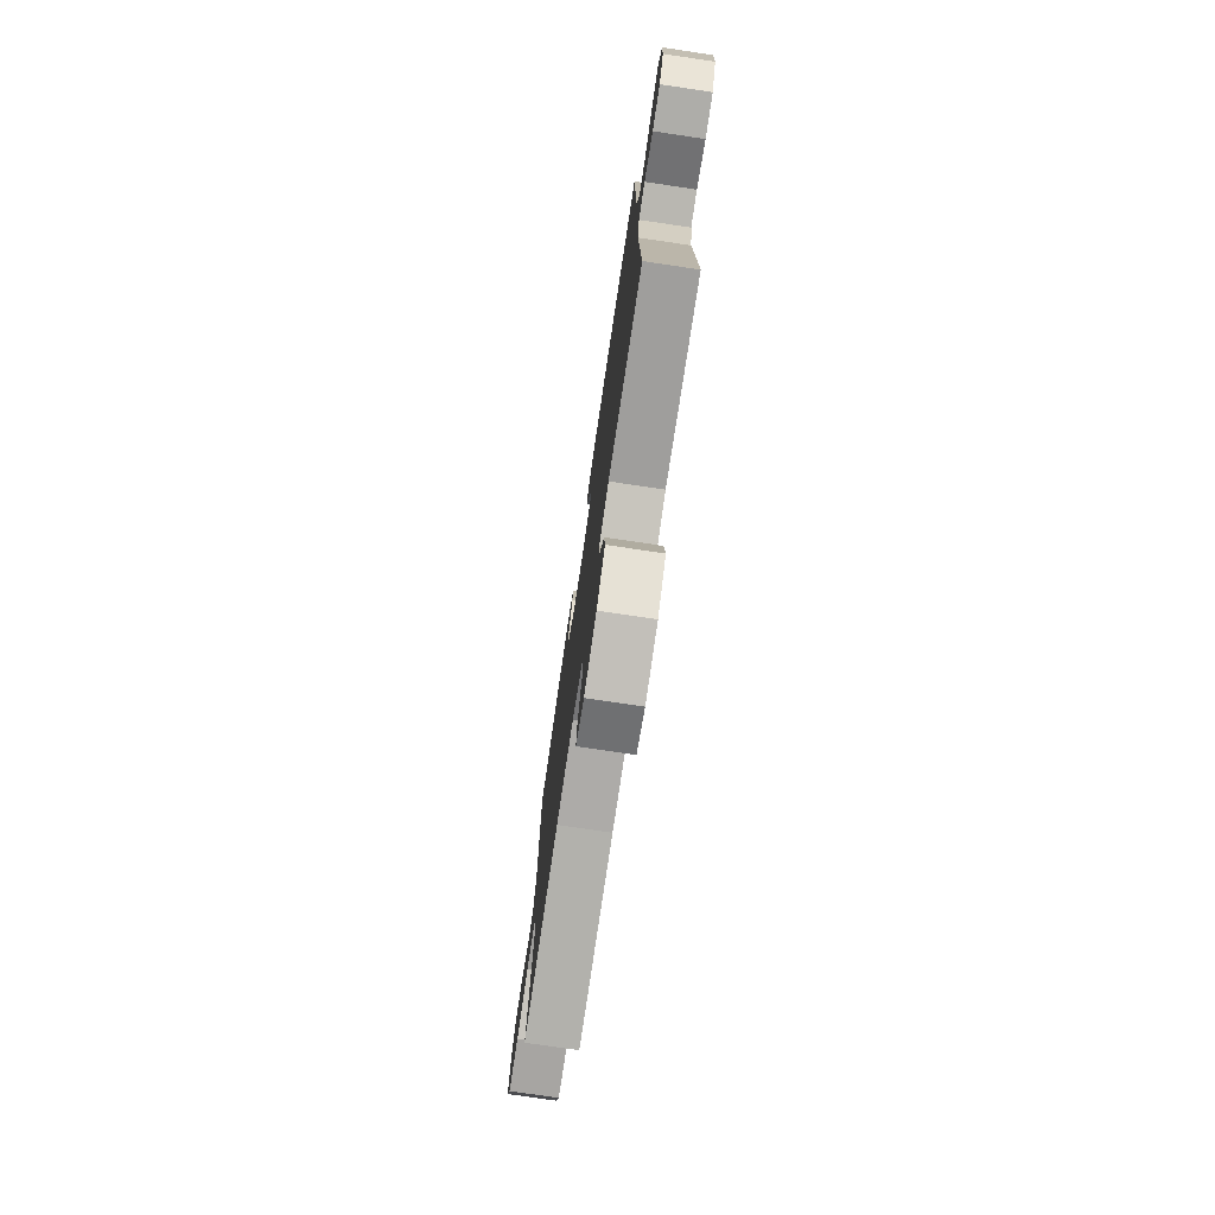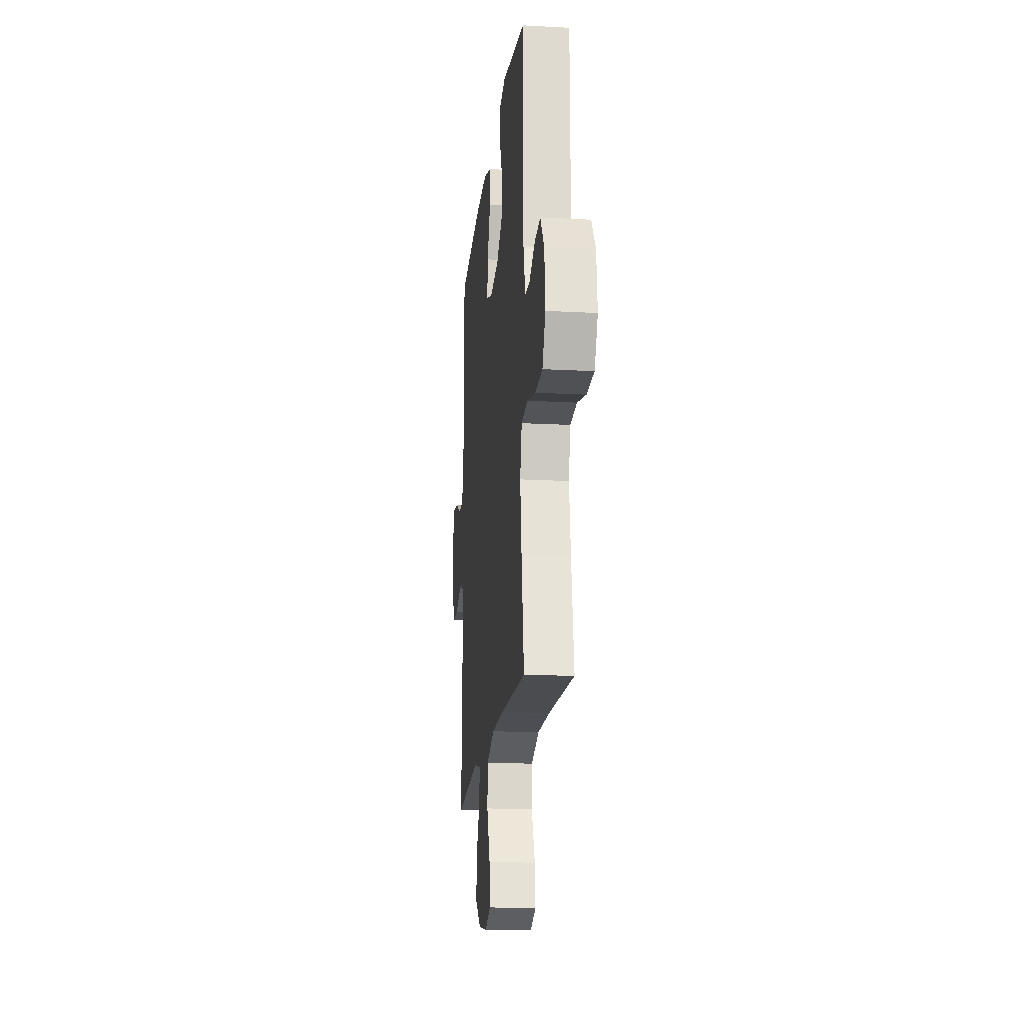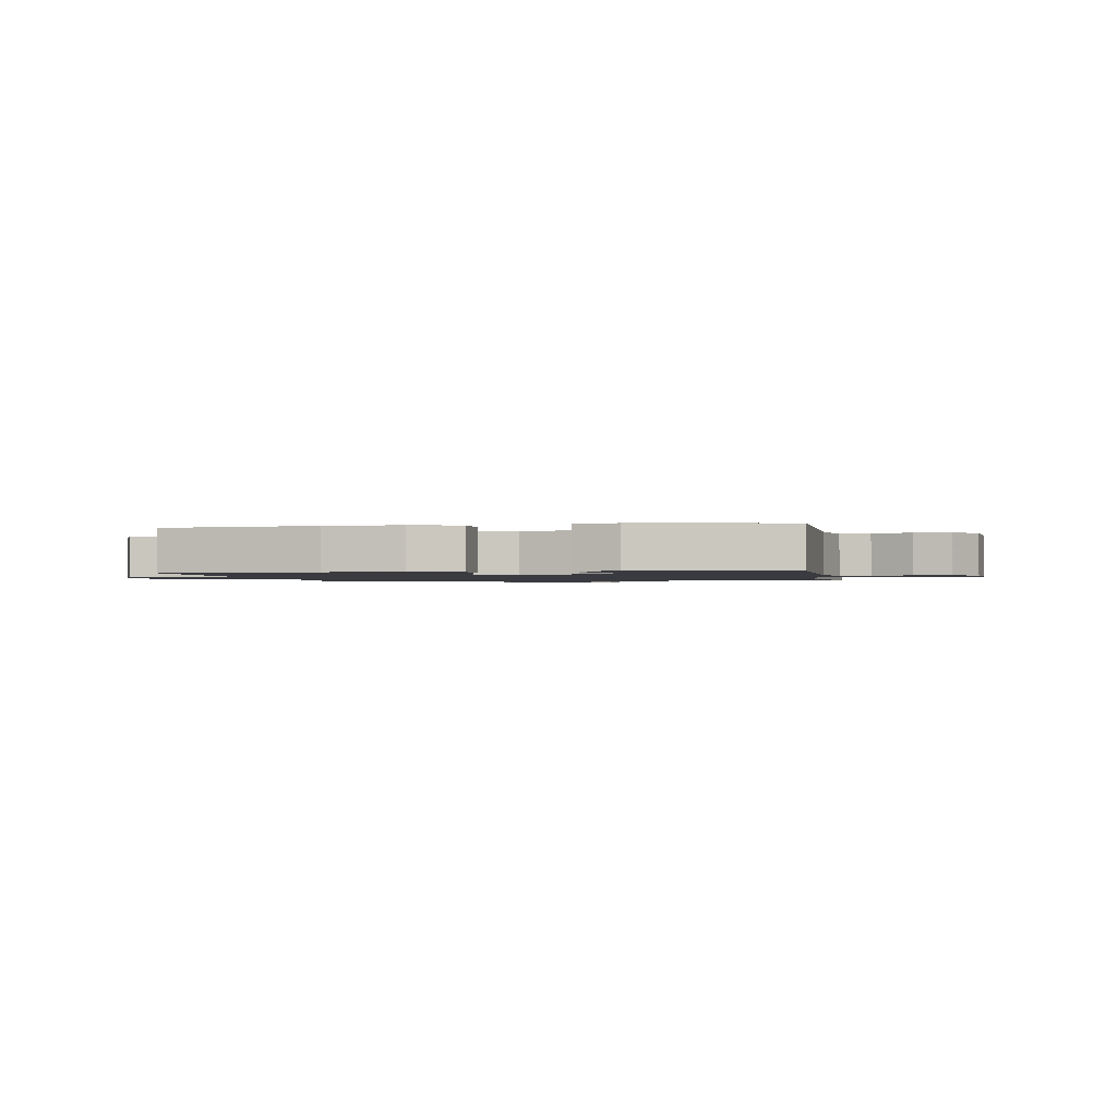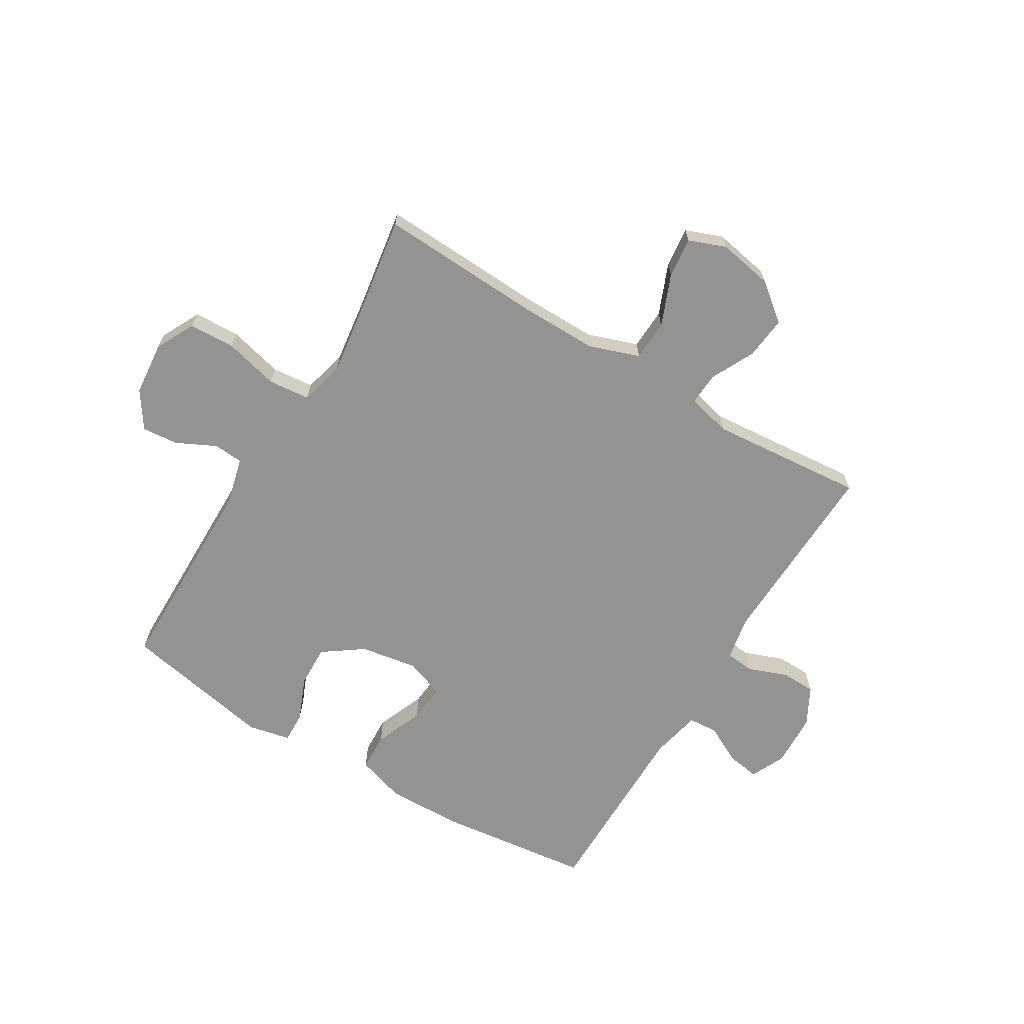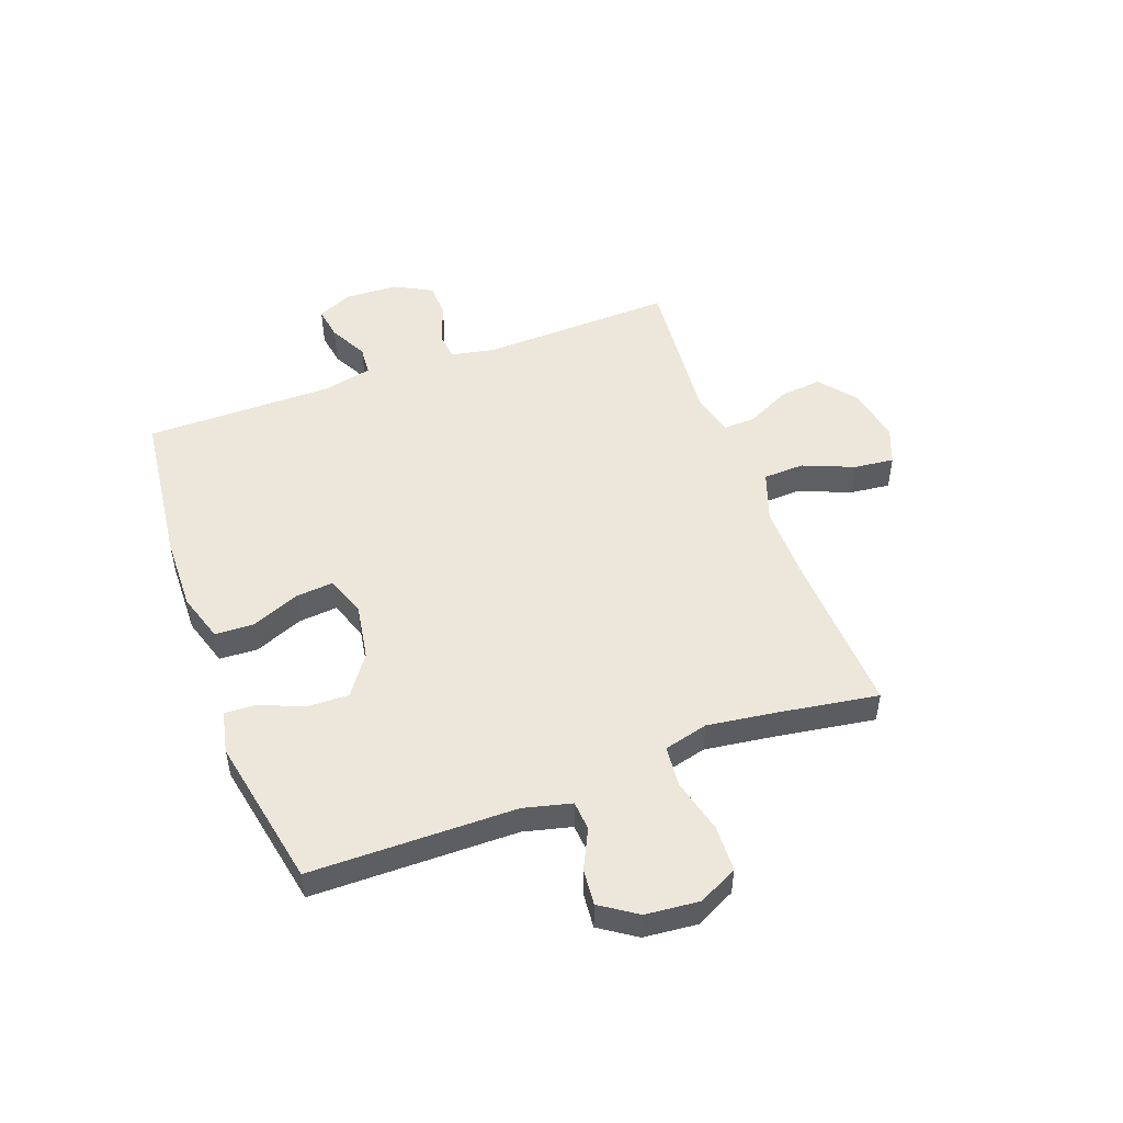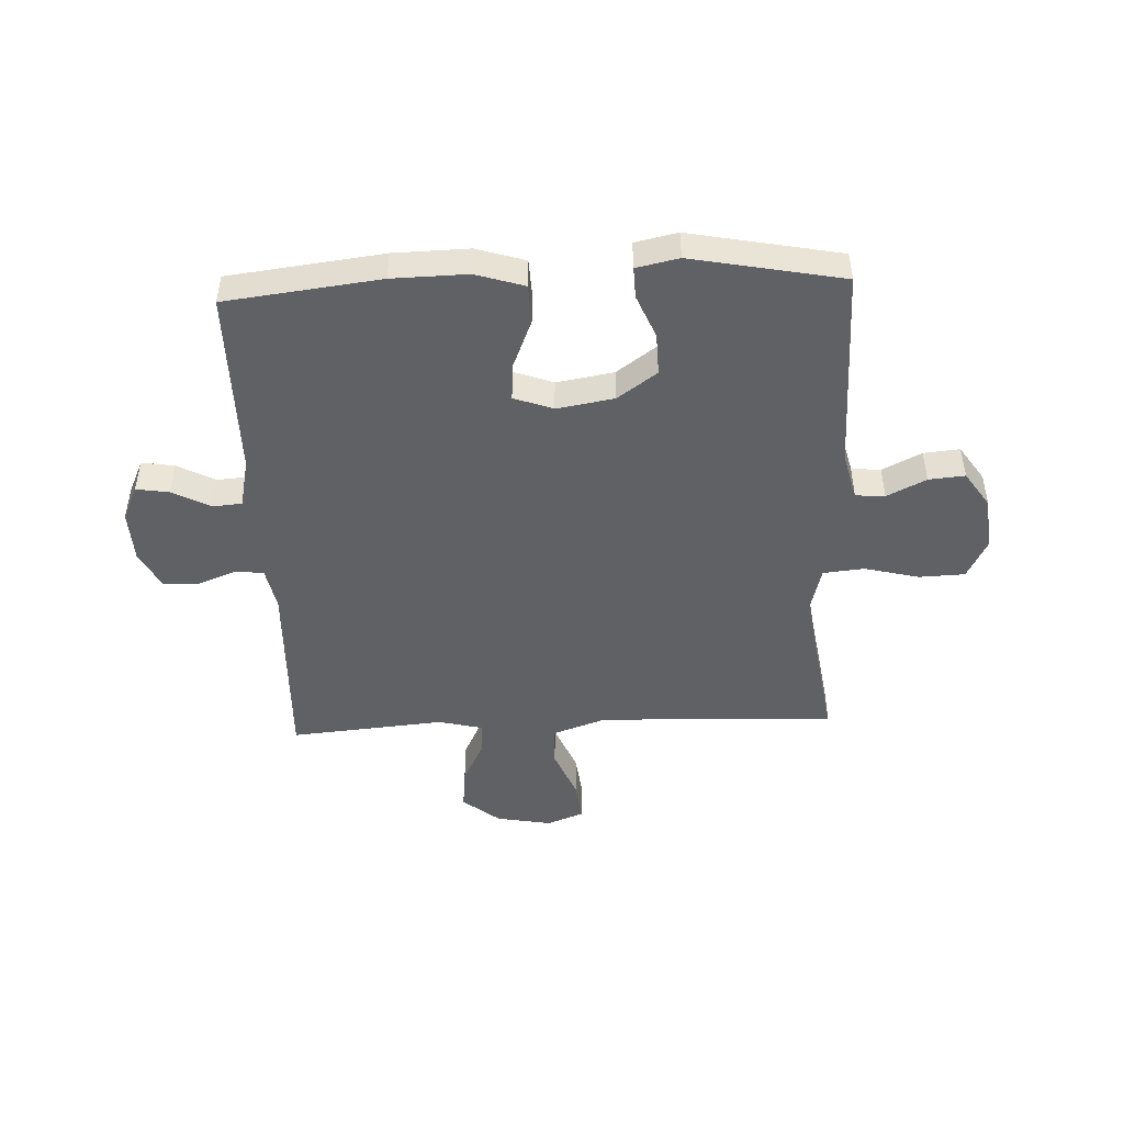
<metadata>
{"format":"obj","ext":"obj","renderer":"f3d","projection":"perspective","resolution":1024,"background":"white","views":[{"elev":-76.1,"azim":-98.4,"up":"+Z"},{"elev":-17.8,"azim":83.9,"up":"+Z"},{"elev":-1.4,"azim":10.5,"up":"+Y"},{"elev":-66.8,"azim":148.9,"up":"+Y"},{"elev":50.5,"azim":69.8,"up":"+Y"},{"elev":-47.4,"azim":2.5,"up":"+Y"}]}
</metadata>
<code>
v 0.5 0.07 -0.5
v 0.212 0.07 -0.486
v 0.075 0.07 -0.485
v -0.013 0.07 -0.516
v -0.016 0.07 -0.588
v 0.021 0.07 -0.678
v 0.029 0.07 -0.749
v -0.036 0.07 -0.774
v -0.134 0.07 -0.756
v -0.199 0.07 -0.704
v -0.191 0.07 -0.629
v -0.153 0.07 -0.552
v -0.15 0.07 -0.495
v -0.227 0.07 -0.476
v -0.5 0.07 -0.5
v -0.489 0.07 -0.159
v -0.504 0.07 -0.082
v -0.554 0.07 -0.077
v -0.623 0.07 -0.103
v -0.684 0.07 -0.102
v -0.72 0.07 -0.035
v -0.724 0.07 0.059
v -0.696 0.07 0.12
v -0.638 0.07 0.111
v -0.571 0.07 0.076
v -0.519 0.07 0.08
v -0.5 0.07 0.168
v -0.5 0.07 0.5
v -0.227 0.07 0.533
v -0.094 0.07 0.536
v -0.008 0.07 0.509
v -0.005 0.07 0.441
v -0.04 0.07 0.356
v -0.046 0.07 0.288
v 0.023 0.07 0.263
v 0.124 0.07 0.28
v 0.194 0.07 0.33
v 0.192 0.07 0.404
v 0.16 0.07 0.481
v 0.158 0.07 0.536
v 0.233 0.07 0.552
v 0.5 0.07 0.5
v 0.503 0.07 0.137
v 0.524 0.07 0.053
v 0.576 0.07 0.049
v 0.645 0.07 0.083
v 0.709 0.07 0.089
v 0.752 0.07 0.025
v 0.761 0.07 -0.07
v 0.726 0.07 -0.139
v 0.645 0.07 -0.142
v 0.549 0.07 -0.118
v 0.476 0.07 -0.125
v 0.456 0.07 -0.203
v 0.472 0.07 -0.32
v 0.5 0 -0.5
v 0.212 0 -0.486
v 0.075 0 -0.485
v -0.013 0 -0.516
v -0.016 0 -0.588
v 0.021 0 -0.678
v 0.029 0 -0.749
v -0.036 0 -0.774
v -0.134 0 -0.756
v -0.199 0 -0.704
v -0.191 0 -0.629
v -0.153 0 -0.552
v -0.15 0 -0.495
v -0.227 0 -0.476
v -0.5 0 -0.5
v -0.489 0 -0.159
v -0.504 0 -0.082
v -0.554 0 -0.077
v -0.623 0 -0.103
v -0.684 0 -0.102
v -0.72 0 -0.035
v -0.724 0 0.059
v -0.696 0 0.12
v -0.638 0 0.111
v -0.571 0 0.076
v -0.519 0 0.08
v -0.5 0 0.168
v -0.5 0 0.5
v -0.227 0 0.533
v -0.094 0 0.536
v -0.008 0 0.509
v -0.005 0 0.441
v -0.04 0 0.356
v -0.046 0 0.288
v 0.023 0 0.263
v 0.124 0 0.28
v 0.194 0 0.33
v 0.192 0 0.404
v 0.16 0 0.481
v 0.158 0 0.536
v 0.233 0 0.552
v 0.5 0 0.5
v 0.503 0 0.137
v 0.524 0 0.053
v 0.576 0 0.049
v 0.645 0 0.083
v 0.709 0 0.089
v 0.752 0 0.025
v 0.761 0 -0.07
v 0.726 0 -0.139
v 0.645 0 -0.142
v 0.549 0 -0.118
v 0.476 0 -0.125
v 0.456 0 -0.203
v 0.472 0 -0.32
f 50 51 52
f 49 50 52
f 48 49 52
f 47 48 52
f 46 47 52
f 45 46 52
f 44 45 52 53
f 43 44 53
f 43 53 54
f 42 43 54
f 41 42 54
f 40 41 54
f 39 40 54
f 38 39 54
f 31 32 33
f 30 31 33
f 29 30 33
f 28 29 33
f 27 28 33
f 26 27 33 34
f 23 24 25
f 22 23 25
f 21 22 25
f 20 21 25
f 19 20 25
f 18 19 25
f 17 18 25 26
f 26 34 35
f 17 26 35
f 16 17 35
f 10 11 12
f 9 10 12
f 8 9 12
f 7 8 12
f 6 7 12
f 5 6 12
f 4 5 12 13
f 3 4 13 14
f 55 1 2
f 55 2 3 14
f 37 38 54 55
f 14 15 16
f 55 14 16
f 37 55 16
f 36 37 16
f 16 35 36
f 107 106 105
f 107 105 104
f 107 104 103
f 107 103 102
f 107 102 101
f 107 101 100
f 108 107 100 99
f 108 99 98
f 109 108 98
f 109 98 97
f 109 97 96
f 109 96 95
f 109 95 94
f 109 94 93
f 88 87 86
f 88 86 85
f 88 85 84
f 88 84 83
f 88 83 82
f 89 88 82 81
f 80 79 78
f 80 78 77
f 80 77 76
f 80 76 75
f 80 75 74
f 80 74 73
f 81 80 73 72
f 90 89 81
f 90 81 72
f 90 72 71
f 67 66 65
f 67 65 64
f 67 64 63
f 67 63 62
f 67 62 61
f 67 61 60
f 68 67 60 59
f 69 68 59 58
f 57 56 110
f 69 58 57 110
f 110 109 93 92
f 71 70 69
f 71 69 110
f 71 110 92
f 71 92 91
f 91 90 71
f 1 56 57 2
f 2 57 58 3
f 3 58 59 4
f 4 59 60 5
f 5 60 61 6
f 6 61 62 7
f 7 62 63 8
f 8 63 64 9
f 9 64 65 10
f 10 65 66 11
f 11 66 67 12
f 12 67 68 13
f 13 68 69 14
f 14 69 70 15
f 15 70 71 16
f 16 71 72 17
f 17 72 73 18
f 18 73 74 19
f 19 74 75 20
f 20 75 76 21
f 21 76 77 22
f 22 77 78 23
f 23 78 79 24
f 24 79 80 25
f 25 80 81 26
f 26 81 82 27
f 27 82 83 28
f 28 83 84 29
f 29 84 85 30
f 30 85 86 31
f 31 86 87 32
f 32 87 88 33
f 33 88 89 34
f 34 89 90 35
f 35 90 91 36
f 36 91 92 37
f 37 92 93 38
f 38 93 94 39
f 39 94 95 40
f 40 95 96 41
f 41 96 97 42
f 42 97 98 43
f 43 98 99 44
f 44 99 100 45
f 45 100 101 46
f 46 101 102 47
f 47 102 103 48
f 48 103 104 49
f 49 104 105 50
f 50 105 106 51
f 51 106 107 52
f 52 107 108 53
f 53 108 109 54
f 54 109 110 55
f 55 110 56 1

</code>
